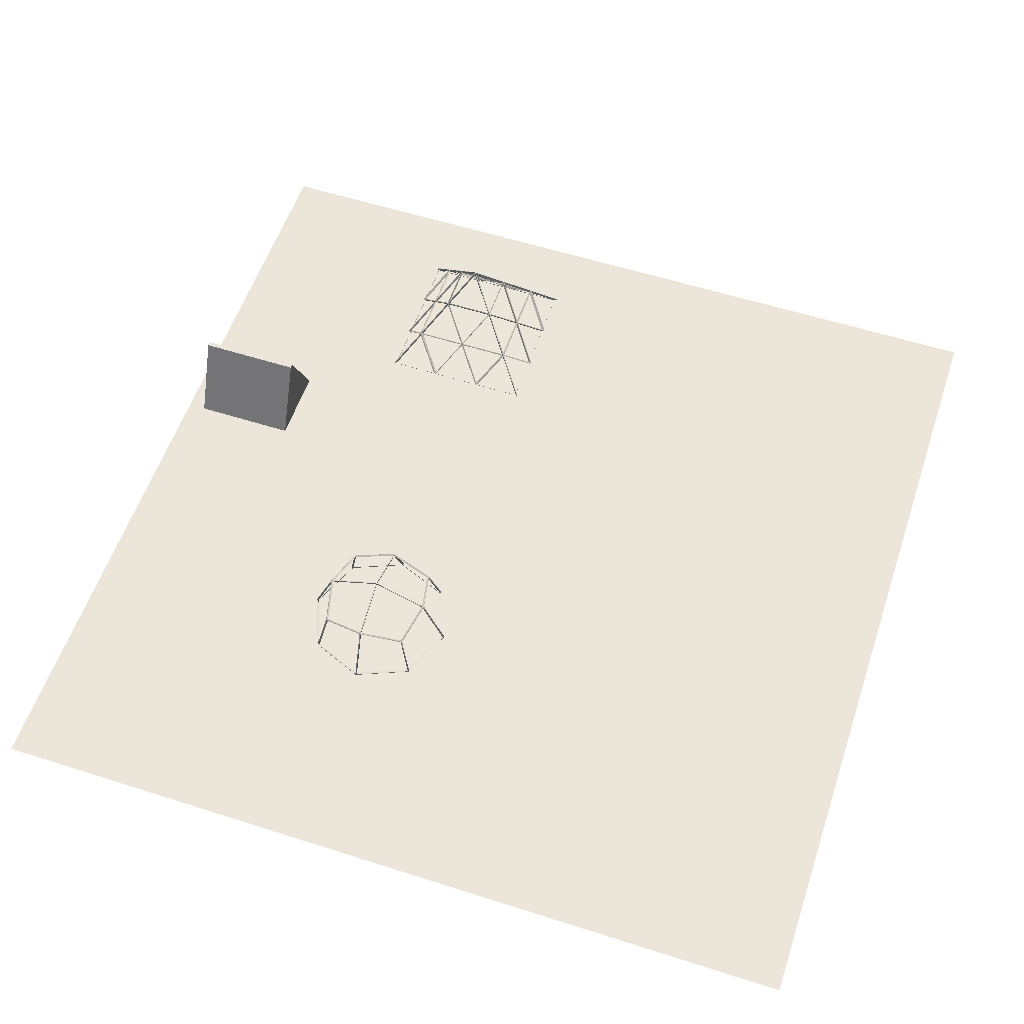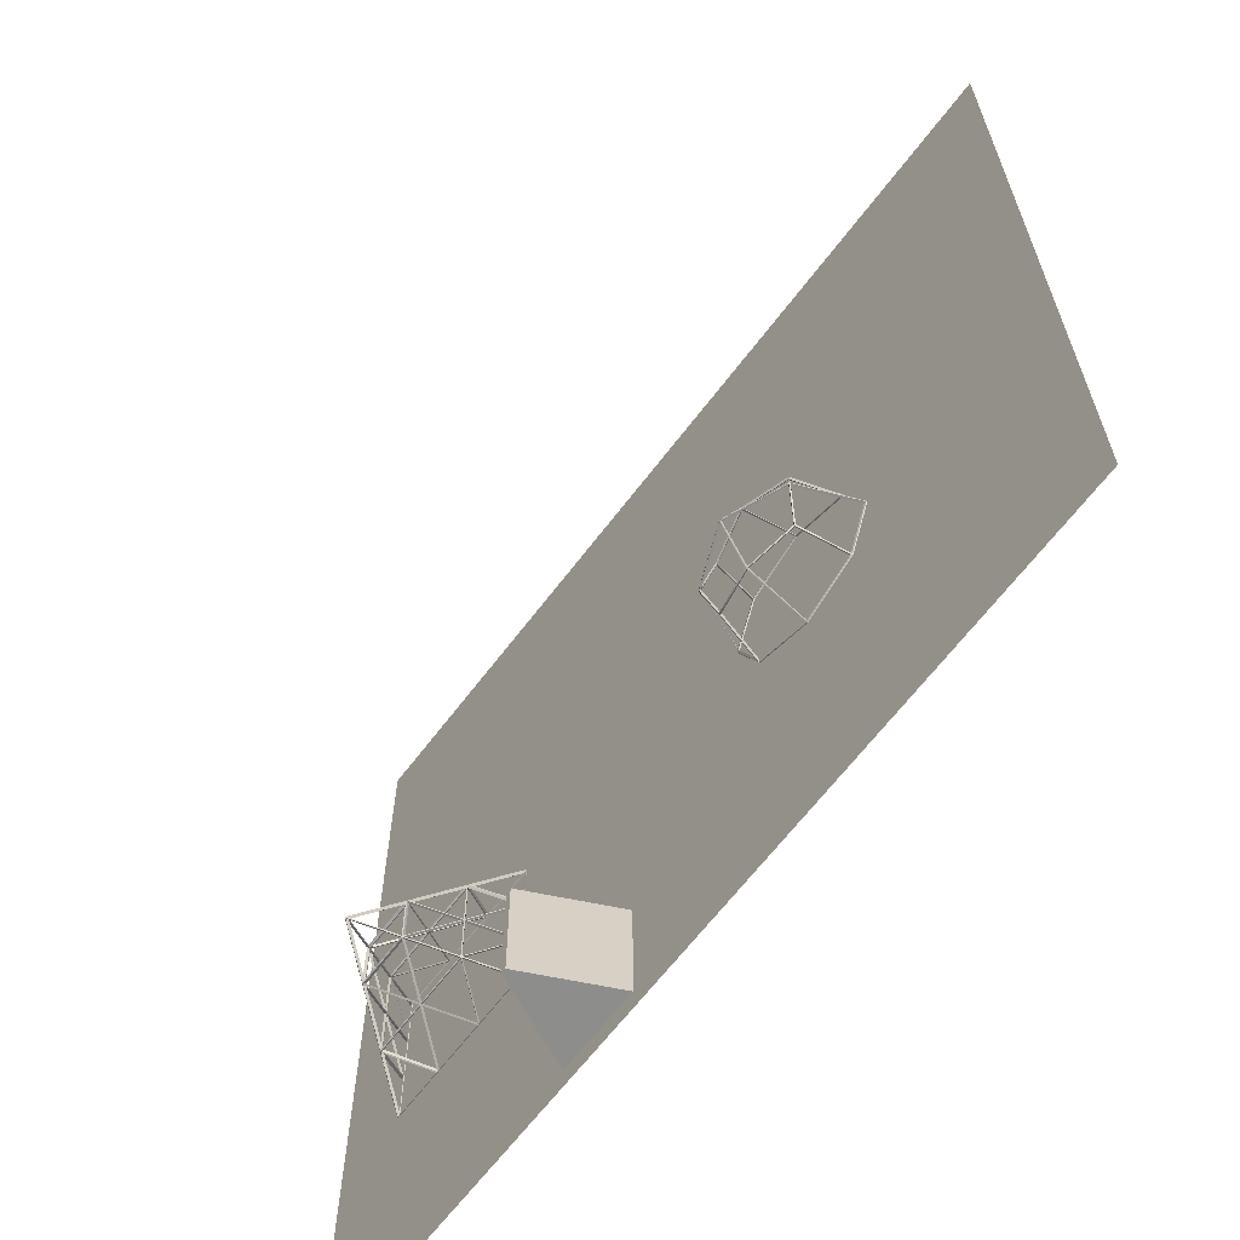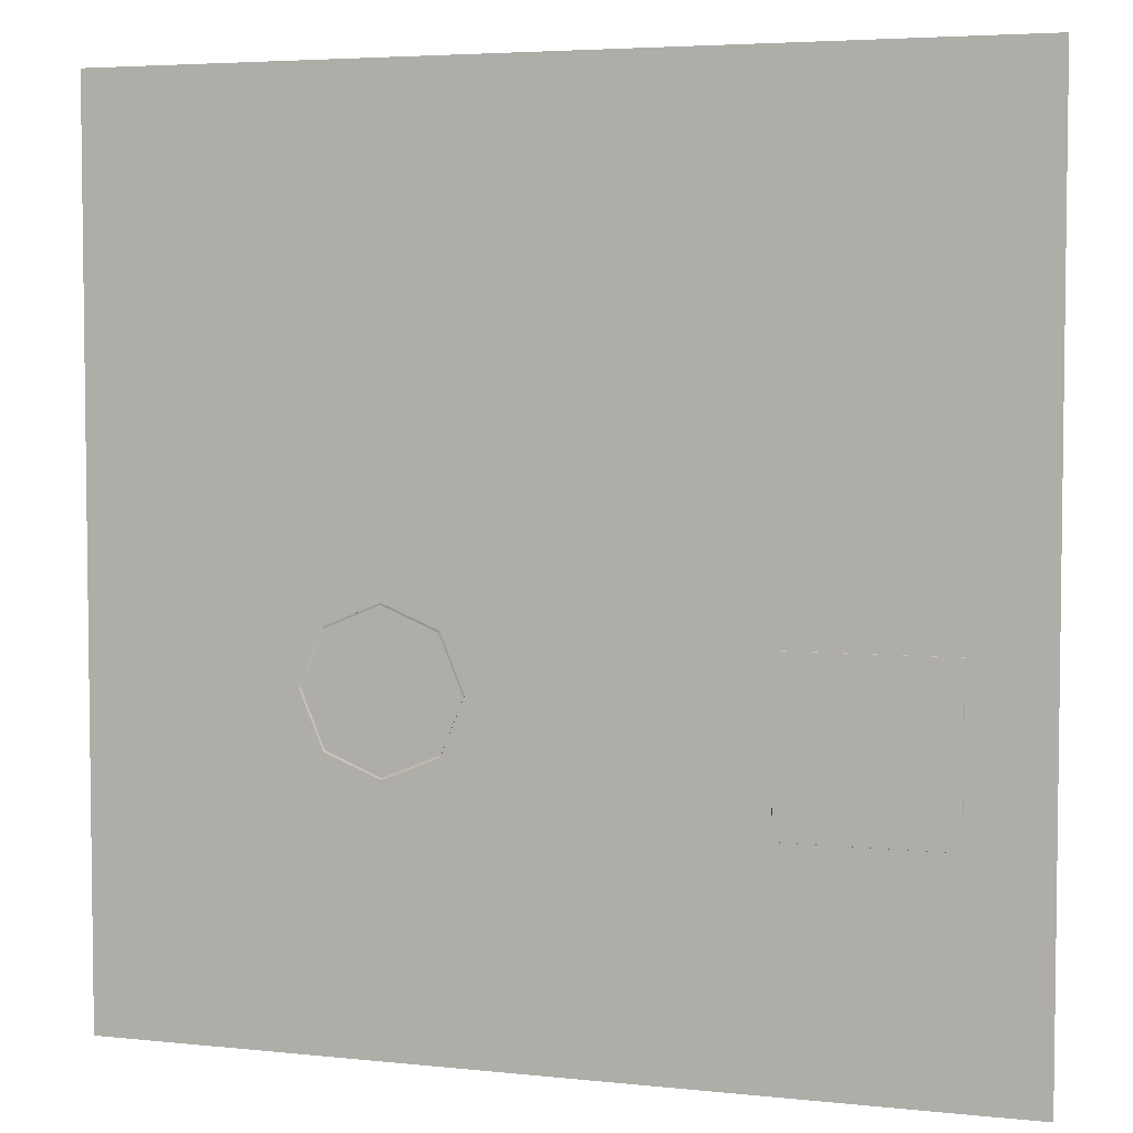
<metadata>
{"format":"obj","ext":"obj","renderer":"f3d","projection":"perspective","resolution":1024,"background":"white","views":[{"elev":56.7,"azim":-71.5,"up":"+Y"},{"elev":-64.5,"azim":-127.0,"up":"+Z"},{"elev":4.6,"azim":18.9,"up":"+Z"}]}
</metadata>
<code>
g default
v -173.5 2.703 -116.5
v -173.5 2.703 -113.8
v -173.5 -0.01227 -113.8
v -173.5 -0.01227 -116.5
v -223.1 -0.05511 6.346
v -223.1 2.703 6.397
v -225 2.745 8.266
v -225 -0.05511 8.266
v -225 124.7 -116.5
v -225 124.7 -113.8
v -223.1 122.8 -113.7
v -223.1 122.8 -116.5
v -247.2 100.7 -13.88
v -245.2 100.7 -15.8
v -247.2 102.6 -15.8
v -347.8 174.4 -116.5
v -347.8 174.4 -113.8
v -345.1 174.4 -113.8
v -345.1 174.4 -116.5
v -347.9 122.8 8.266
v -345.1 122.9 8.258
v -345.1 124.7 6.346
v -347.9 124.7 6.346
v -345.1 -0.01227 57.9
v -345.1 2.703 57.9
v -347.8 2.703 57.9
v -347.8 -0.01227 57.9
v -469.9 122.8 -116.5
v -469.9 122.9 -113.8
v -468 124.7 -113.7
v -468 124.7 -116.5
v -445.8 100.7 -13.88
v -445.8 102.6 -15.8
v -447.7 100.7 -15.8
v -519.5 -0.01227 -116.5
v -519.5 -0.01227 -113.8
v -519.5 2.703 -113.8
v -519.5 2.703 -116.5
v -468 -0.05511 8.266
v -468 2.703 8.258
v -469.9 2.745 6.346
v -469.9 -0.05511 6.346
v -347.8 -0.01227 -288.2
v -347.8 2.703 -288.2
v -345.1 2.703 -288.2
v -345.1 -0.01227 -288.2
v -225 -0.05511 -238.5
v -225 2.703 -238.5
v -223.1 2.745 -236.6
v -223.1 -0.05511 -236.6
v -347.9 124.7 -236.6
v -345.1 124.7 -236.7
v -345.1 122.8 -238.5
v -347.9 122.8 -238.5
v -245.2 100.7 -214.5
v -247.2 100.7 -216.4
v -247.2 102.6 -214.5
v -469.9 -0.05511 -236.6
v -469.9 2.703 -236.7
v -468 2.745 -238.5
v -468 -0.05511 -238.5
v -445.8 102.6 -214.5
v -445.8 100.7 -216.4
v -447.7 100.7 -214.5
v -168.6 1.863 -116.5
v -168.6 -0.927 -116.5
v -219.7 -0.9708 -240
v -219.7 1.907 -240
v -168.6 1.863 -113.7
v -219.7 125.3 -116.6
v -219.7 125.3 -113.7
v -168.6 -0.927 -113.7
v -219.7 1.863 9.774
v -219.7 -0.9708 9.722
v -221.6 1.907 11.69
v -242.4 102.6 -13.03
v -244.4 102.6 -11.06
v -221.6 -0.9708 11.69
v -345.1 1.863 62.71
v -345.1 -0.927 62.71
v -221.6 127.3 -116.6
v -242.4 102.6 -217.2
v -244.4 104.5 -217.2
v -221.6 127.3 -113.7
v -345.1 178.3 -116.5
v -345.1 178.3 -113.7
v -244.4 104.5 -13.03
v -345 127.3 9.722
v -345.1 125.4 11.69
v -347.9 178.3 -116.5
v -345.1 127.3 -240
v -347.9 127.3 -240
v -347.9 178.3 -113.7
v -471.3 127.3 -116.6
v -471.3 127.3 -113.7
v -347.9 127.3 9.722
v -347.9 125.3 11.69
v -448.6 104.5 -13.03
v -448.6 102.6 -11.06
v -347.9 1.863 62.71
v -347.9 -0.927 62.71
v -471.4 1.863 11.69
v -471.3 -0.9708 11.69
v -473.3 125.3 -116.6
v -448.6 104.5 -217.2
v -450.6 102.6 -217.2
v -473.3 125.4 -113.7
v -524.3 1.863 -116.5
v -524.3 1.863 -113.7
v -450.6 102.6 -13.03
v -473.3 1.907 9.722
v -524.3 -0.927 -116.5
v -473.3 1.863 -240
v -473.3 -0.9708 -240
v -524.3 -0.927 -113.7
v -473.3 -0.9708 9.722
v -347.9 1.863 -293
v -347.9 -0.927 -293
v -471.3 -0.9708 -242
v -471.3 1.907 -242
v -345.1 1.863 -293
v -347.9 125.3 -242
v -345 125.3 -242
v -345.1 -0.927 -293
v -221.6 1.863 -241.9
v -221.6 -0.9708 -242
v -244.4 102.6 -219.2
v -448.6 102.6 -219.2
g Dome1:Dome
f 65 66 67 68
f 69 65 70 71
f 72 69 73 74
f 75 73 76 77
f 78 75 79 80
f 81 70 82 83
f 84 81 85 86
f 71 84 87 76
f 77 87 88 89
f 90 85 91 92
f 93 90 94 95
f 86 93 96 88
f 97 96 98 99
f 89 97 100 79
f 101 100 102 103
f 104 94 105 106
f 107 104 108 109
f 95 107 110 98
f 99 110 111 102
f 112 108 113 114
f 109 115 116 111
f 117 118 119 120
f 121 117 122 123
f 124 121 125 126
f 68 125 127 82
f 92 122 128 105
f 123 91 83 127
f 120 113 106 128
f 65 69 72 66
f 74 73 75 78
f 81 84 71 70
f 77 76 87
f 90 93 86 85
f 97 89 88 96
f 80 79 100 101
f 104 107 95 94
f 99 98 110
f 112 115 109 108
f 103 102 111 116
f 118 117 121 124
f 126 125 68 67
f 92 91 123 122
f 82 127 83
f 114 113 120 119
f 105 128 106
f 1 49 50 4
f 2 11 12 1
f 3 5 6 2
f 7 13 14 6
f 8 24 25 7
f 9 57 55 12
f 10 18 19 9
f 11 14 15 10
f 13 21 22 15
f 16 51 52 19
f 17 30 31 16
f 18 22 23 17
f 20 32 33 23
f 21 25 26 20
f 27 39 40 26
f 28 64 62 31
f 29 37 38 28
f 30 33 34 29
f 32 40 41 34
f 35 58 59 38
f 37 41 42 36
f 44 60 61 43
f 45 53 54 44
f 46 47 48 45
f 49 55 56 48
f 51 62 63 54
f 53 56 57 52
f 60 63 64 59
f 1 4 3 2
f 5 8 7 6
f 9 12 11 10
f 13 15 14
f 16 19 18 17
f 20 23 22 21
f 24 27 26 25
f 28 31 30 29
f 32 34 33
f 35 38 37 36
f 39 42 41 40
f 43 46 45 44
f 47 50 49 48
f 51 54 53 52
f 55 57 56
f 58 61 60 59
f 62 64 63
f 4 50 67 66
f 49 1 65 68
f 1 12 70 65
f 11 2 69 71
f 2 6 73 69
f 5 3 72 74
f 6 14 76 73
f 13 7 75 77
f 7 25 79 75
f 24 8 78 80
f 12 55 82 70
f 57 9 81 83
f 9 19 85 81
f 18 10 84 86
f 10 15 87 84
f 14 11 71 76
f 15 22 88 87
f 21 13 77 89
f 19 52 91 85
f 51 16 90 92
f 16 31 94 90
f 30 17 93 95
f 17 23 96 93
f 22 18 86 88
f 23 33 98 96
f 32 20 97 99
f 20 26 100 97
f 25 21 89 79
f 26 40 102 100
f 39 27 101 103
f 31 62 105 94
f 64 28 104 106
f 28 38 108 104
f 37 29 107 109
f 29 34 110 107
f 33 30 95 98
f 34 41 111 110
f 40 32 99 102
f 38 59 113 108
f 58 35 112 114
f 36 42 116 115
f 41 37 109 111
f 43 61 119 118
f 60 44 117 120
f 44 54 122 117
f 53 45 121 123
f 45 48 125 121
f 47 46 124 126
f 48 56 127 125
f 55 49 68 82
f 54 63 128 122
f 62 51 92 105
f 52 57 83 91
f 56 53 123 127
f 59 64 106 113
f 63 60 120 128
f 3 4 66 72
f 8 5 74 78
f 27 24 80 101
f 35 36 115 112
f 42 39 103 116
f 46 43 118 124
f 50 47 126 67
f 61 58 114 119
g default
v 463.2 -0.7578 -364.9
v 462.5 1.332 -364
v 464.1 1.332 -365.7
v 462.6 1.457 -247.1
v 462.4 1.27 -249.9
v 463.2 -0.7578 -247.1
v 462.4 1.27 -244.4
v 463.2 -0.7578 -9.495
v 464.1 1.332 -8.727
v 462.5 1.332 -10.39
v 580 1.457 -8.816
v 577.2 1.27 -8.683
v 580 -0.7578 -9.421
v 582.7 1.27 -8.684
v 818.6 -0.7578 -9.495
v 819.4 1.332 -10.39
v 817.7 1.332 -8.727
v 819.3 1.457 -127.6
v 819.4 1.27 -124.9
v 818.7 -0.7578 -127.6
v 819.4 1.27 -130.4
v 818.6 -0.7578 -364.9
v 817.7 1.332 -365.7
v 819.4 1.332 -364
v 701.1 1.457 -365.6
v 703.8 1.27 -365.7
v 701.1 -0.7578 -365
v 698.3 1.27 -365.7
v 520.3 83.09 -305.1
v 521.6 85 -304.9
v 523.2 84.98 -306.5
v 523 83.09 -307.9
v 521.1 82 -308.6
v 519.5 82.01 -307
v 520.3 83.13 -185.2
v 521.6 85.01 -185.2
v 522.3 85.95 -187.2
v 521.6 85.01 -189.2
v 520.3 83.13 -189.2
v 519.6 82.19 -187.2
v 523 83.09 -66.54
v 523.2 85 -67.89
v 521.6 84.98 -69.46
v 520.3 83.09 -69.3
v 519.5 82 -67.38
v 521.1 81.99 -65.76
v 642.9 83.13 -66.57
v 642.9 85.01 -67.9
v 640.9 85.95 -68.56
v 638.9 85.01 -67.9
v 638.9 83.13 -66.57
v 640.9 82.2 -65.91
v 760.7 82.01 -65.77
v 762.3 82.04 -67.38
v 761.6 83.09 -69.31
v 760.2 85 -69.49
v 758.7 84.98 -67.88
v 758.8 83.09 -66.54
v 761.6 83.13 -189.2
v 760.2 85.01 -189.2
v 759.6 85.95 -187.2
v 760.2 85.01 -185.2
v 761.6 83.13 -185.2
v 762.2 82.18 -187.2
v 758.8 83.09 -307.9
v 758.6 85 -306.5
v 760.2 84.98 -304.9
v 761.6 83.09 -305.1
v 762.3 82.01 -307
v 760.7 82.01 -308.6
v 638.9 83.13 -307.8
v 638.9 85.01 -306.5
v 640.9 85.95 -305.8
v 642.9 85.01 -306.5
v 642.9 83.13 -307.8
v 640.9 82.2 -308.5
v 580.3 167.9 -245.1
v 581.6 169.8 -244.9
v 583.2 169.8 -246.5
v 583 167.9 -247.9
v 581.1 166.8 -248.6
v 579.5 166.8 -247
v 583 167.9 -126.5
v 583.2 169.8 -127.9
v 581.6 169.8 -129.4
v 580.3 167.9 -129.3
v 579.5 166.8 -127.4
v 581.1 166.8 -125.8
v 701.6 167.9 -129.3
v 700.3 169.8 -129.5
v 698.7 169.8 -127.9
v 698.8 167.9 -126.5
v 700.8 166.8 -125.8
v 702.4 166.8 -127.4
v 702.4 166.8 -247
v 700.8 166.9 -248.6
v 698.8 167.9 -247.9
v 698.7 169.8 -246.5
v 700.3 169.8 -244.9
v 701.6 167.9 -245.1
v 640.9 251.4 -188.8
v 639.3 251.4 -187.2
v 640.9 251.4 -185.6
v 642.6 251.4 -187.2
v 819.3 1.457 -246.7
v 819.4 1.27 -244
v 818.7 -0.7578 -246.7
v 819.4 1.27 -249.5
v 580.6 1.457 -365.6
v 583.4 1.27 -365.7
v 580.6 -0.7578 -365
v 577.9 1.27 -365.7
v 462.6 1.457 -127
v 462.4 1.27 -129.7
v 463.2 -0.7578 -127
v 462.4 1.27 -124.2
v 701 1.457 -8.816
v 698.2 1.27 -8.683
v 701 -0.7578 -9.421
v 703.7 1.27 -8.683
v 457.6 -0.7244 -370.5
v 458.6 1.431 -371.3
v 575.9 1.367 -371.3
v 578.7 -0.7244 -370.6
v 456.9 1.431 -369.6
v 457.6 -0.7244 -249
v 456.8 1.367 -251.9
v 515.7 84.64 -310.8
v 517.3 84.64 -312.4
v 456.9 1.56 -249
v 456.8 1.367 -246.2
v 515.8 84.83 -187.2
v 516.5 85.8 -189.3
v 516.5 85.76 -308.8
v 457.6 -0.7244 -125.1
v 456.8 1.367 -127.9
v 457.6 -0.7244 -3.912
v 456.9 1.431 -4.837
v 456.8 1.367 -122.2
v 458.6 1.431 -3.12
v 578 -0.7244 -3.835
v 575.2 1.367 -3.075
v 517.3 84.63 -61.95
v 515.7 84.64 -63.61
v 578.1 1.56 -3.211
v 580.9 1.367 -3.075
v 640.9 84.84 -62.1
v 638.9 85.8 -62.78
v 519.3 85.76 -62.75
v 702.8 -0.7244 -3.836
v 700 1.367 -3.075
v 824.2 -0.7244 -3.911
v 823.3 1.431 -3.12
v 705.7 1.367 -3.075
v 825 1.431 -4.837
v 824.3 -0.7244 -125.8
v 825.1 1.367 -122.9
v 766.1 84.68 -63.62
v 764.5 84.64 -61.96
v 824.9 1.56 -125.8
v 825.1 1.367 -128.6
v 766 84.82 -187.2
v 765.3 85.8 -185.1
v 765.4 85.76 -65.61
v 824.3 -0.7244 -248.6
v 825.1 1.367 -245.8
v 824.2 -0.7244 -370.5
v 825 1.431 -369.6
v 825.1 1.367 -251.5
v 823.3 1.431 -371.3
v 702.9 -0.7244 -370.6
v 705.8 1.367 -371.3
v 764.5 84.64 -312.4
v 766.2 84.65 -310.8
v 702.9 1.56 -371.2
v 700.1 1.367 -371.3
v 640.9 84.84 -312.3
v 643 85.8 -311.6
v 762.5 85.76 -311.6
v 581.5 1.367 -371.3
v 517.9 87.72 -308.6
v 517.9 87.74 -189.3
v 519.5 87.71 -310.3
v 577.6 172.1 -248.9
v 579.2 172.1 -250.6
v 519.3 85.76 -311.6
v 638.9 87.74 -310.2
v 638.9 85.8 -311.6
v 578.7 1.56 -371.2
v 516.5 85.8 -185.1
v 456.9 1.56 -125.1
v 517.9 87.74 -185.1
v 516.5 85.76 -65.6
v 517.9 87.71 -65.76
v 518.6 88.71 -187.2
v 577.6 172.1 -125.5
v 578.4 173.3 -127.5
v 578.4 173.3 -246.9
v 519.5 87.72 -64.14
v 638.9 87.74 -64.15
v 579.2 172.1 -123.8
v 643 85.8 -62.78
v 702.8 1.56 -3.211
v 643 87.74 -64.15
v 762.5 85.76 -62.75
v 762.4 87.71 -64.13
v 640.9 88.71 -64.83
v 702.6 172.1 -123.8
v 700.7 173.3 -124.6
v 581.2 173.3 -124.6
v 764 87.72 -65.8
v 764 87.74 -185.1
v 704.3 172.1 -125.5
v 765.3 85.8 -189.2
v 824.9 1.56 -248.6
v 764 87.74 -189.3
v 765.4 85.76 -308.8
v 764 87.71 -308.6
v 763.3 88.71 -187.2
v 704.3 172.1 -248.9
v 703.5 173.3 -246.9
v 703.5 173.3 -127.5
v 762.3 87.72 -310.3
v 643 87.74 -310.2
v 702.6 172.2 -250.5
v 640.9 88.71 -309.6
v 581.2 173.3 -249.8
v 700.7 173.3 -249.8
v 579.7 175.2 -246.7
v 579.7 175.2 -127.6
v 581.4 175.2 -248.4
v 639.3 259.4 -187.2
v 640.9 259.4 -188.9
v 700.5 175.2 -248.4
v 581.4 175.2 -126
v 700.5 175.2 -126
v 640.9 259.4 -185.5
v 702.1 175.2 -127.7
v 702.1 175.2 -246.8
v 642.6 259.4 -187.2
g Pyramid:pCone3
f 249 250 251 252
f 253 249 254 255
f 250 253 256 257
f 258 259 260 261
f 255 258 262 256
f 259 254 263 264
f 265 266 267 263
f 268 265 269 270
f 266 268 271 272
f 273 274 275 276
f 270 273 277 271
f 274 269 278 279
f 280 281 282 278
f 283 280 284 285
f 281 283 286 287
f 288 289 290 291
f 285 288 292 286
f 289 284 293 294
f 295 296 297 293
f 298 295 299 300
f 296 298 301 302
f 303 304 305 306
f 300 303 307 301
f 304 299 252 308
f 309 262 261 310
f 311 309 312 313
f 314 311 315 316
f 257 314 317 251
f 318 260 264 319
f 320 318 321 322
f 323 320 324 325
f 310 323 326 312
f 327 277 276 328
f 322 327 329 324
f 272 321 319 267
f 330 275 279 331
f 332 330 333 334
f 335 332 336 337
f 328 335 338 329
f 287 333 331 282
f 339 292 291 340
f 334 339 341 336
f 342 290 294 343
f 344 342 345 346
f 347 344 348 349
f 340 347 350 341
f 351 307 306 352
f 346 351 353 348
f 302 345 343 297
f 316 305 308 317
f 354 315 313 355
f 352 354 356 353
f 357 326 325 358
f 359 357 360 361
f 355 359 362 356
f 363 338 337 364
f 358 363 365 360
f 366 350 349 367
f 364 366 368 365
f 367 362 361 368
f 249 253 250
f 258 255 254 259
f 265 268 266
f 273 270 269 274
f 280 283 281
f 288 285 284 289
f 295 298 296
f 303 300 299 304
f 262 309 311 314 257 256
f 318 320 323 310 261 260
f 277 327 322 321 272 271
f 330 332 335 328 276 275
f 287 286 292 339 334 333
f 342 344 347 340 291 290
f 307 351 346 345 302 301
f 316 315 354 352 306 305
f 326 357 359 355 313 312
f 338 363 358 325 324 329
f 350 366 364 337 336 341
f 348 353 356 362 367 349
f 361 360 365 368
f 343 294 293 297
f 317 308 252 251
f 319 264 263 267
f 331 279 278 282
f 129 239 240 131
f 130 133 134 129
f 131 161 162 130
f 132 167 168 135
f 133 162 157 132
f 135 242 243 134
f 136 243 244 138
f 137 140 141 136
f 138 173 174 137
f 139 179 180 142
f 140 174 169 139
f 142 246 247 141
f 143 247 248 145
f 144 147 148 143
f 145 181 182 144
f 146 191 192 149
f 147 182 183 146
f 149 234 235 148
f 150 235 236 152
f 151 154 155 150
f 152 197 198 151
f 153 203 204 156
f 154 198 193 153
f 156 238 239 155
f 158 166 167 157
f 159 209 210 158
f 160 199 200 159
f 161 240 237 160
f 163 241 242 168
f 164 171 172 163
f 165 214 215 164
f 166 210 205 165
f 170 178 179 169
f 171 215 216 170
f 173 244 241 172
f 175 245 246 180
f 176 185 186 175
f 177 220 221 176
f 178 216 211 177
f 181 248 245 186
f 184 190 191 183
f 185 221 222 184
f 187 233 234 192
f 188 195 196 187
f 189 228 223 188
f 190 222 217 189
f 194 202 203 193
f 195 223 224 194
f 197 236 233 196
f 199 237 238 204
f 201 208 209 200
f 202 224 225 201
f 206 213 214 205
f 207 229 230 206
f 208 225 226 207
f 212 219 220 211
f 213 230 231 212
f 218 227 228 217
f 219 231 232 218
f 227 232 229 226
f 129 131 130
f 132 135 134 133
f 136 138 137
f 139 142 141 140
f 143 145 144
f 146 149 148 147
f 150 152 151
f 153 156 155 154
f 157 162 161 160 159 158
f 163 168 167 166 165 164
f 169 174 173 172 171 170
f 175 180 179 178 177 176
f 181 186 185 184 183 182
f 187 192 191 190 189 188
f 193 198 197 196 195 194
f 199 204 203 202 201 200
f 205 210 209 208 207 206
f 211 216 215 214 213 212
f 217 222 221 220 219 218
f 223 228 227 226 225 224
f 229 232 231 230
f 233 236 235 234
f 237 240 239 238
f 241 244 243 242
f 245 248 247 246
f 131 240 251 250
f 239 129 249 252
f 129 134 254 249
f 133 130 253 255
f 130 162 256 253
f 161 131 250 257
f 135 168 260 259
f 167 132 258 261
f 132 157 262 258
f 162 133 255 256
f 134 243 263 254
f 242 135 259 264
f 138 244 267 266
f 243 136 265 263
f 136 141 269 265
f 140 137 268 270
f 137 174 271 268
f 173 138 266 272
f 142 180 275 274
f 179 139 273 276
f 139 169 277 273
f 174 140 270 271
f 141 247 278 269
f 246 142 274 279
f 145 248 282 281
f 247 143 280 278
f 143 148 284 280
f 147 144 283 285
f 144 182 286 283
f 181 145 281 287
f 149 192 290 289
f 191 146 288 291
f 146 183 292 288
f 182 147 285 286
f 148 235 293 284
f 234 149 289 294
f 152 236 297 296
f 235 150 295 293
f 150 155 299 295
f 154 151 298 300
f 151 198 301 298
f 197 152 296 302
f 156 204 305 304
f 203 153 303 306
f 153 193 307 303
f 198 154 300 301
f 155 239 252 299
f 238 156 304 308
f 157 167 261 262
f 166 158 309 310
f 158 210 312 309
f 209 159 311 313
f 159 200 315 311
f 199 160 314 316
f 160 237 317 314
f 240 161 257 251
f 168 242 264 260
f 241 163 318 319
f 163 172 321 318
f 171 164 320 322
f 164 215 324 320
f 214 165 323 325
f 165 205 326 323
f 210 166 310 312
f 169 179 276 277
f 178 170 327 328
f 170 216 329 327
f 215 171 322 324
f 172 241 319 321
f 244 173 272 267
f 180 246 279 275
f 245 175 330 331
f 175 186 333 330
f 185 176 332 334
f 176 221 336 332
f 220 177 335 337
f 177 211 338 335
f 216 178 328 329
f 186 245 331 333
f 248 181 287 282
f 183 191 291 292
f 190 184 339 340
f 184 222 341 339
f 221 185 334 336
f 192 234 294 290
f 233 187 342 343
f 187 196 345 342
f 195 188 344 346
f 188 223 348 344
f 228 189 347 349
f 189 217 350 347
f 222 190 340 341
f 193 203 306 307
f 202 194 351 352
f 194 224 353 351
f 223 195 346 348
f 196 233 343 345
f 236 197 302 297
f 204 238 308 305
f 237 199 316 317
f 200 209 313 315
f 208 201 354 355
f 201 225 356 354
f 224 202 352 353
f 205 214 325 326
f 213 206 357 358
f 206 230 360 357
f 229 207 359 361
f 207 226 362 359
f 225 208 355 356
f 211 220 337 338
f 219 212 363 364
f 212 231 365 363
f 230 213 358 360
f 217 228 349 350
f 227 218 366 367
f 218 232 368 366
f 231 219 364 365
f 226 229 361 362
f 232 227 367 368
g default
v 318.6 1.711 -577.6
v 318.6 1.711 -822
v 232.5 185 -577.6
v 232.5 185 -822
v 221.4 185 -577.6
v 221.4 185 -822
v 135.3 1.711 -577.6
v 135.3 1.711 -822
g GreenHouse:GreenHouse
f 369 370 372 371
f 371 372 374 373
f 373 374 376 375
f 375 376 370 369
f 370 376 374 372
f 375 369 371 373
g default
v -1000 0 1135
v 1000 0 1135
v -1000 0 -865.4
v 1000 0 -865.4
g pPlane1
f 377 378 380 379

</code>
